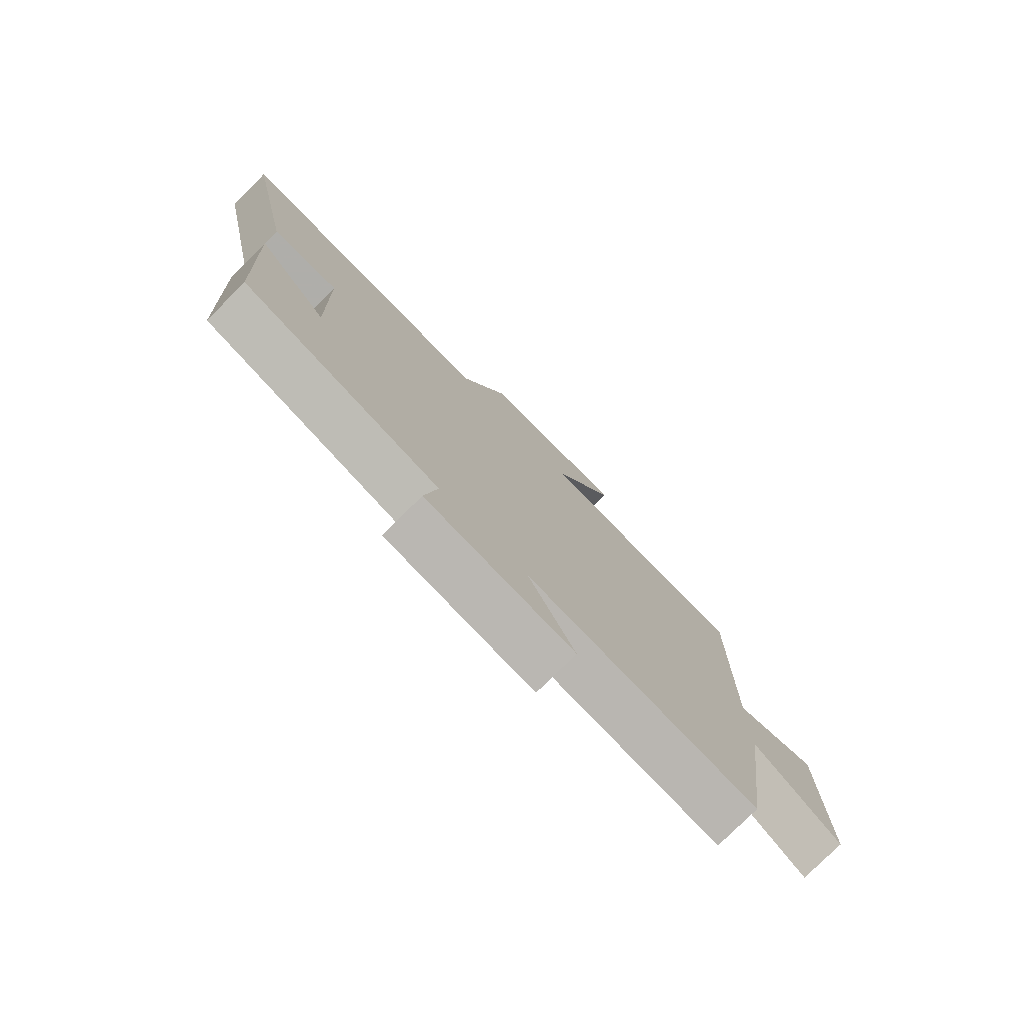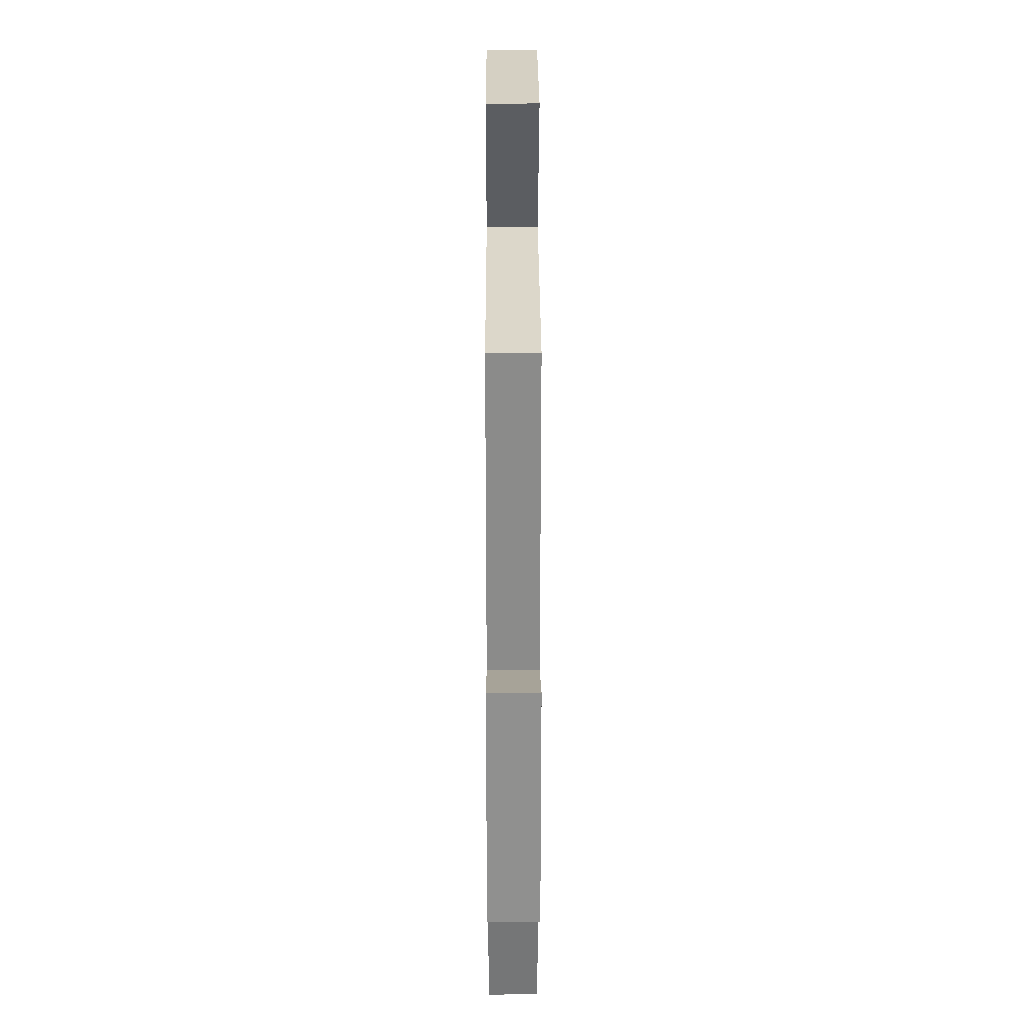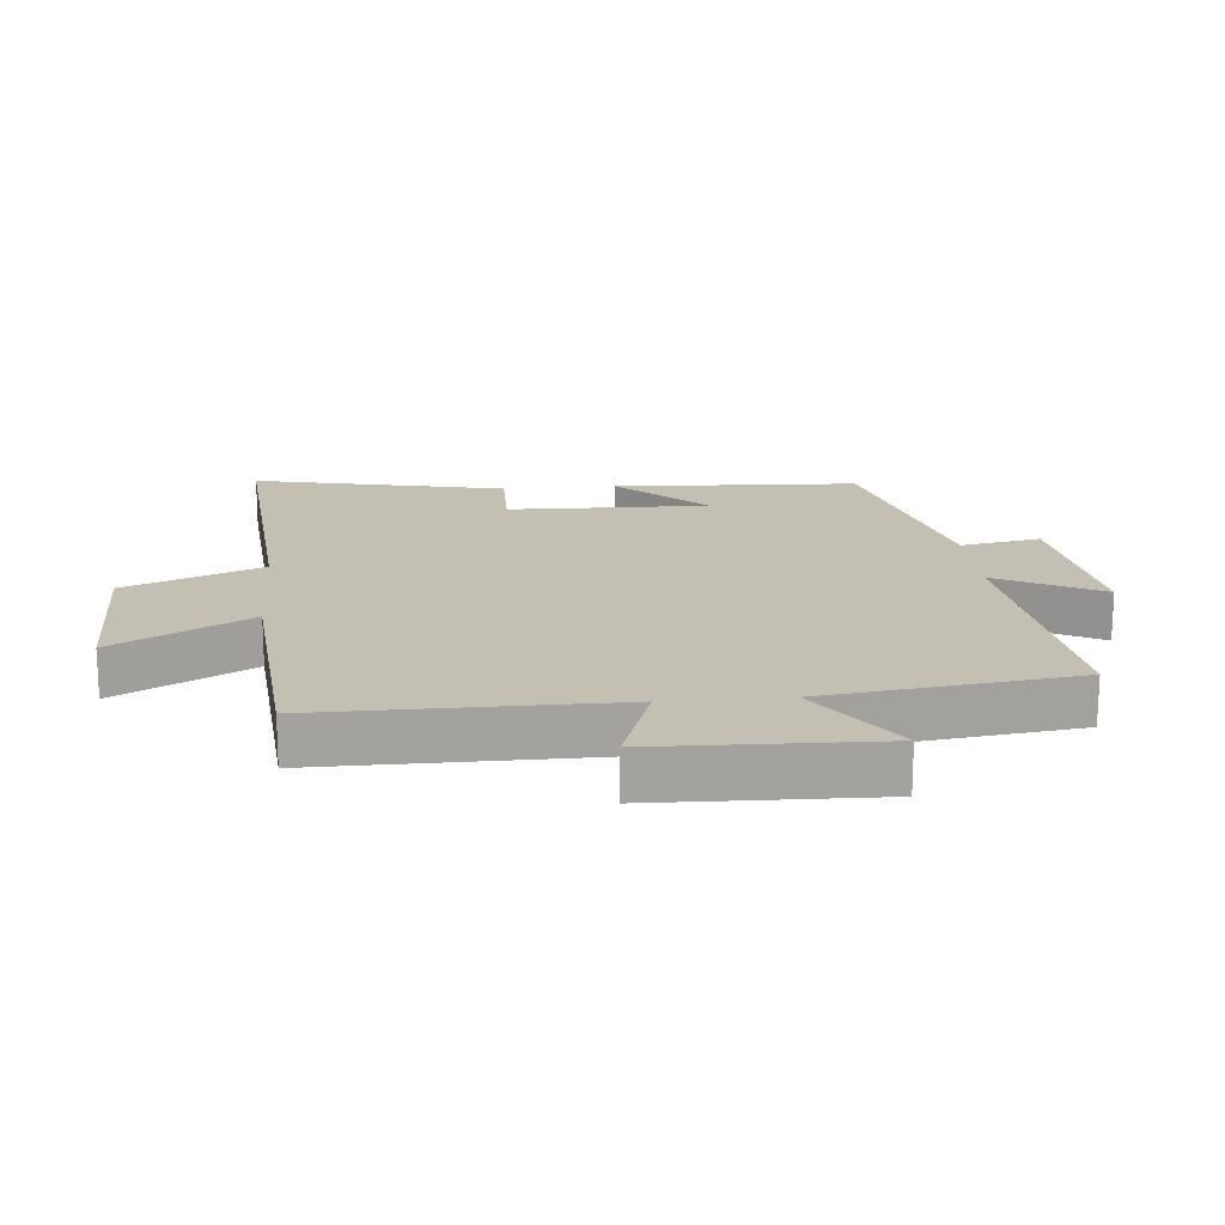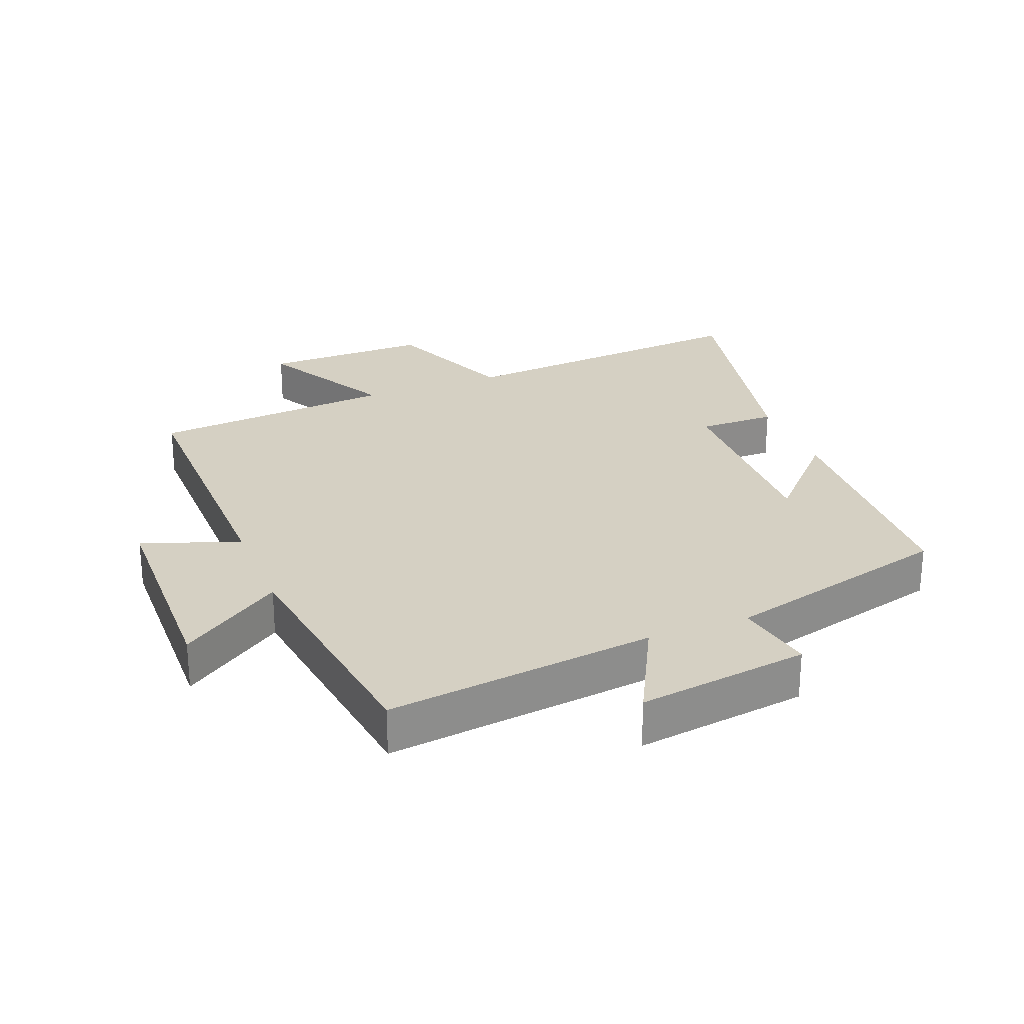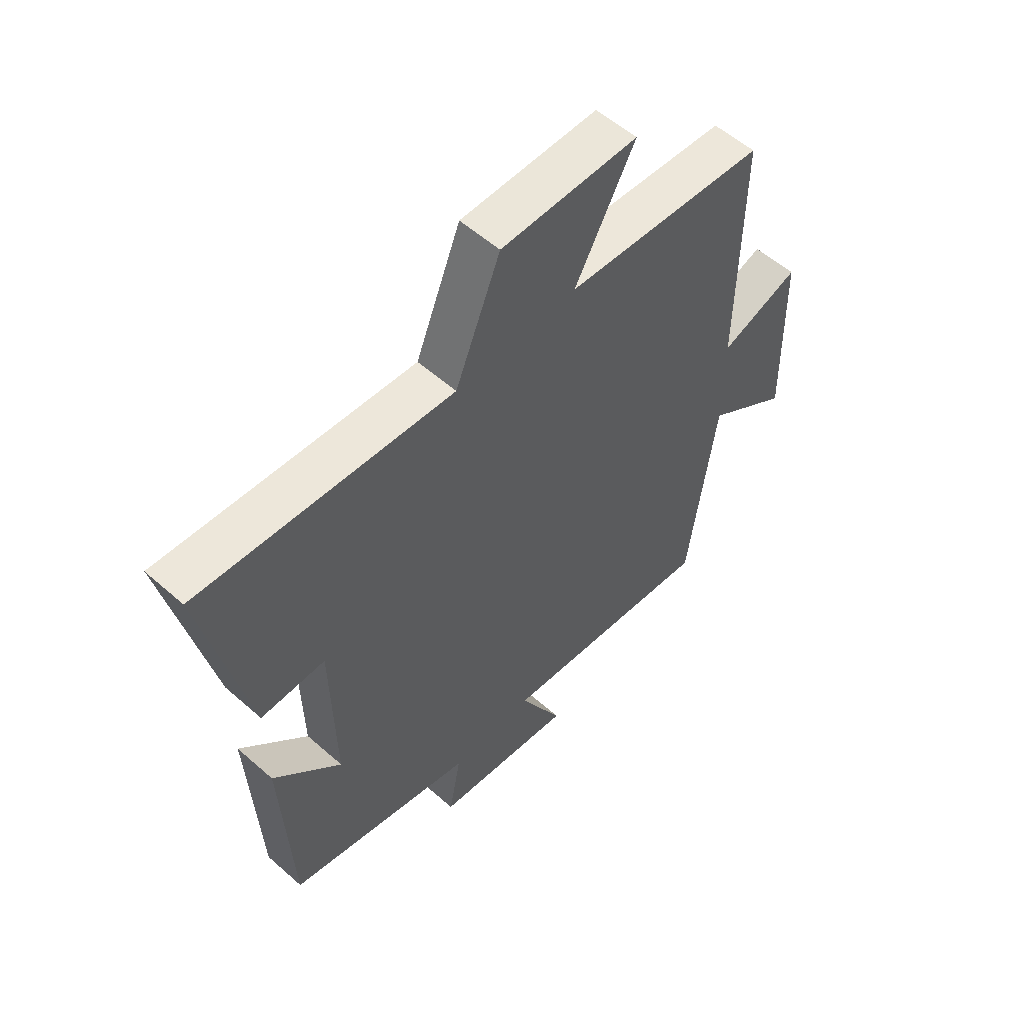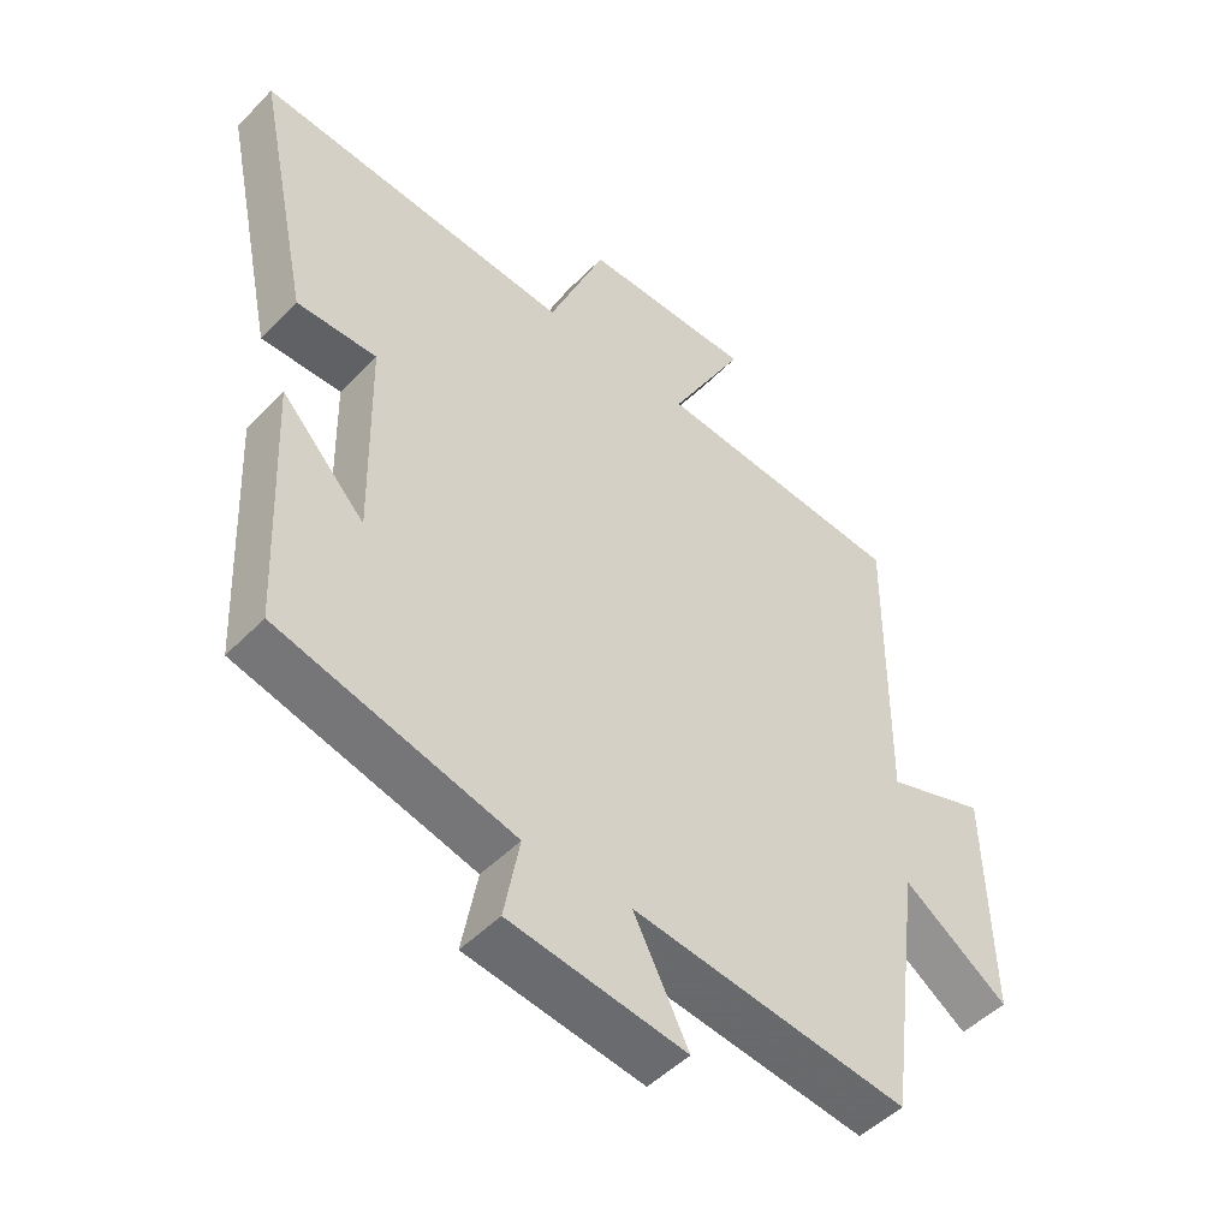
<metadata>
{"format":"obj","ext":"obj","renderer":"f3d","projection":"perspective","resolution":1024,"background":"white","views":[{"elev":-77.9,"azim":-45.1,"up":"+Z"},{"elev":25.8,"azim":89.8,"up":"+Z"},{"elev":17.9,"azim":85.1,"up":"+Y"},{"elev":26.1,"azim":158.5,"up":"+Y"},{"elev":56.2,"azim":-47.3,"up":"+Z"},{"elev":-48.8,"azim":-41.7,"up":"+Z"}]}
</metadata>
<code>
v 0.449 0.07 -0.552
v 0.032 0.07 -0.5
v 0.115 0.07 -0.662
v -0.151 0.07 -0.624
v -0.128 0.07 -0.5
v -0.483 0.07 -0.407
v -0.5 0.07 -0.027
v -0.373 0.07 -0.162
v -0.379 0.07 0.15
v -0.5 0.07 0.149
v -0.582 0.07 0.54
v -0.106 0.07 0.5
v -0.021 0.07 0.709
v 0.237 0.07 0.707
v 0.124 0.07 0.5
v 0.504 0.07 0.467
v 0.5 0.07 0.015
v 0.651 0.07 0.067
v 0.659 0.07 -0.275
v 0.5 0.07 -0.165
v 0.449 0 -0.552
v 0.032 0 -0.5
v 0.115 0 -0.662
v -0.151 0 -0.624
v -0.128 0 -0.5
v -0.483 0 -0.407
v -0.5 0 -0.027
v -0.373 0 -0.162
v -0.379 0 0.15
v -0.5 0 0.149
v -0.582 0 0.54
v -0.106 0 0.5
v -0.021 0 0.709
v 0.237 0 0.707
v 0.124 0 0.5
v 0.504 0 0.467
v 0.5 0 0.015
v 0.651 0 0.067
v 0.659 0 -0.275
v 0.5 0 -0.165
f 17 18 19 20
f 17 20 1 2
f 15 16 17 2
f 12 13 14 15
f 12 15 2
f 9 10 11 12
f 8 9 12 2
f 5 6 7 8
f 5 8 2 3
f 3 4 5
f 40 39 38 37
f 22 21 40 37
f 22 37 36 35
f 35 34 33 32
f 22 35 32
f 32 31 30 29
f 22 32 29 28
f 28 27 26 25
f 23 22 28 25
f 25 24 23
f 1 21 22 2
f 2 22 23 3
f 3 23 24 4
f 4 24 25 5
f 5 25 26 6
f 6 26 27 7
f 7 27 28 8
f 8 28 29 9
f 9 29 30 10
f 10 30 31 11
f 11 31 32 12
f 12 32 33 13
f 13 33 34 14
f 14 34 35 15
f 15 35 36 16
f 16 36 37 17
f 17 37 38 18
f 18 38 39 19
f 19 39 40 20
f 20 40 21 1

</code>
